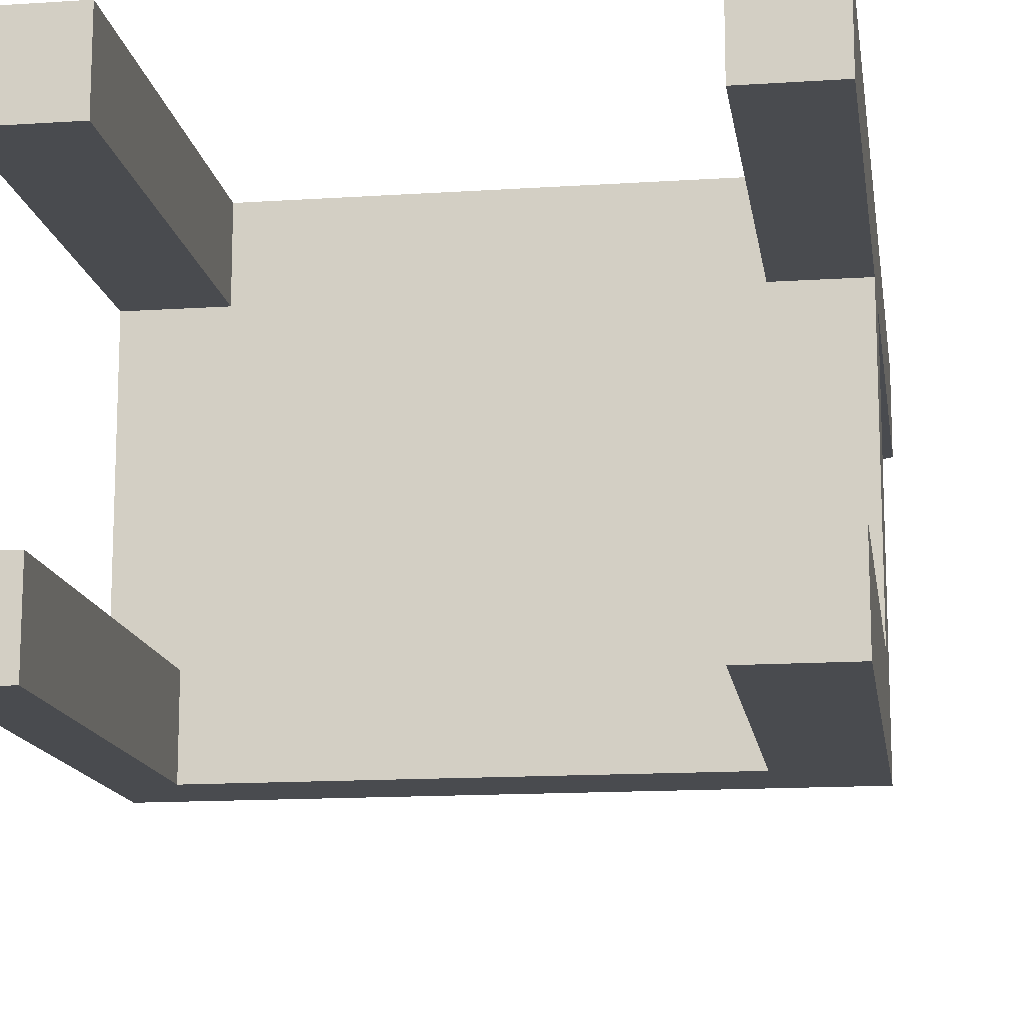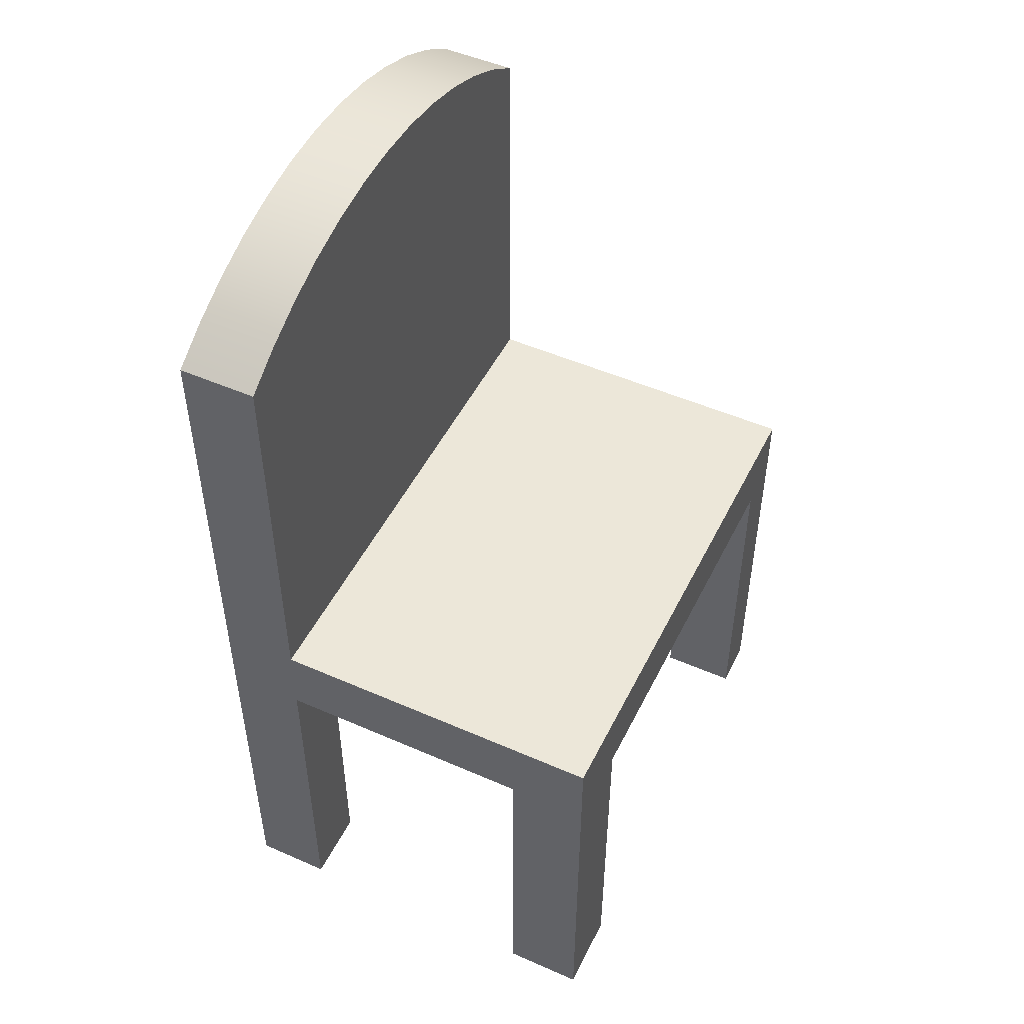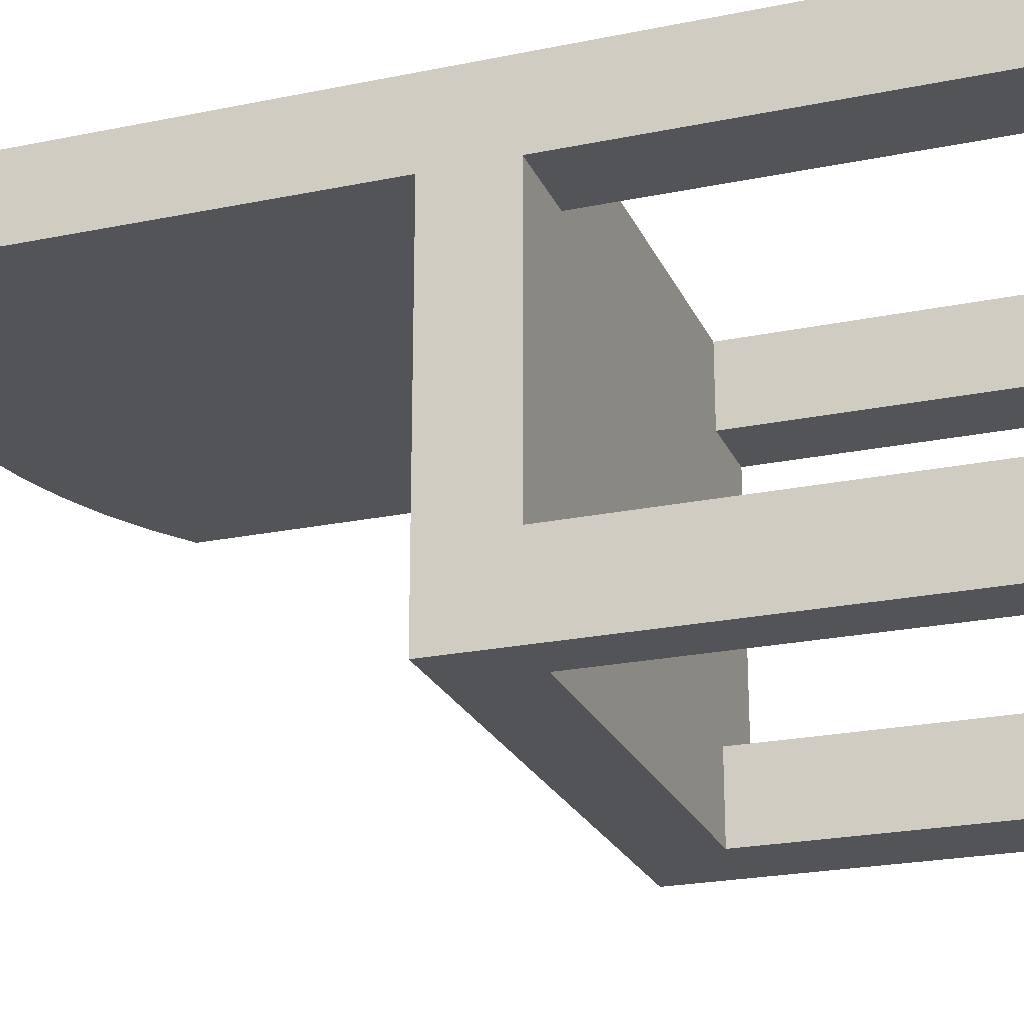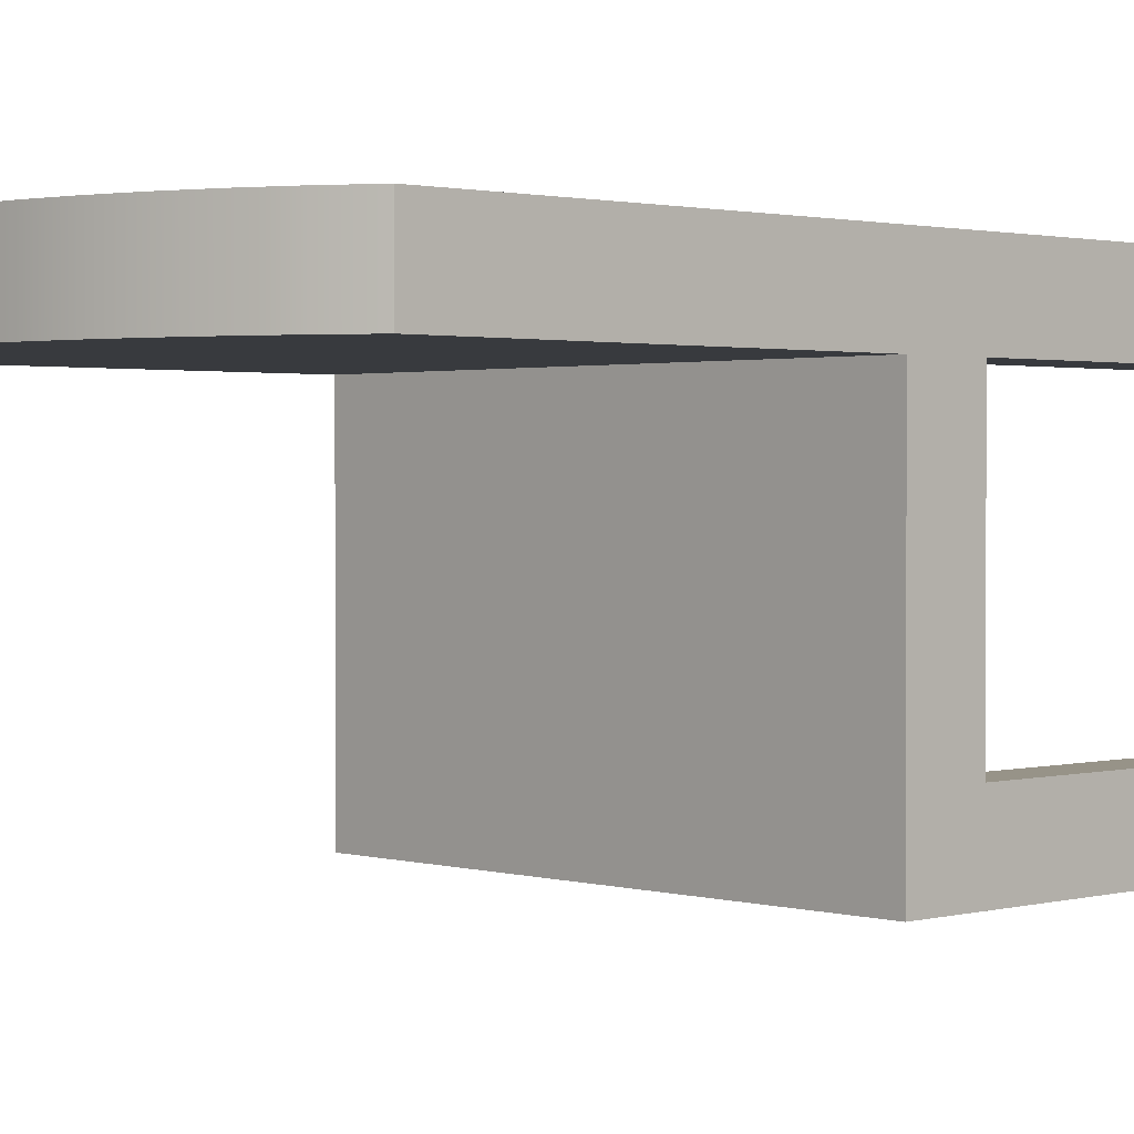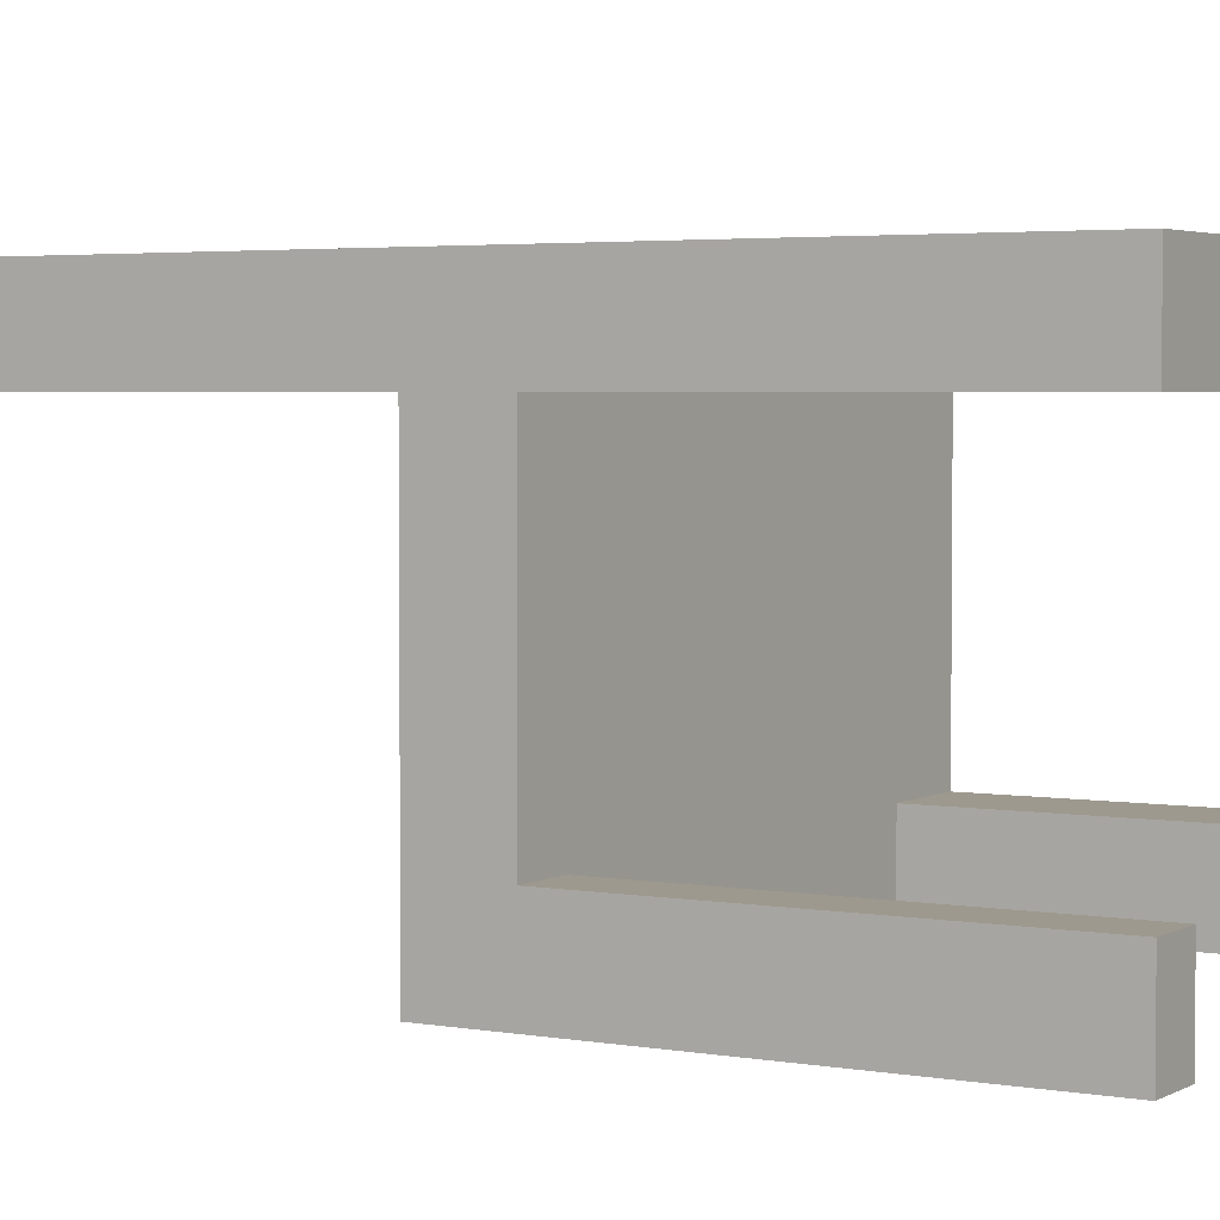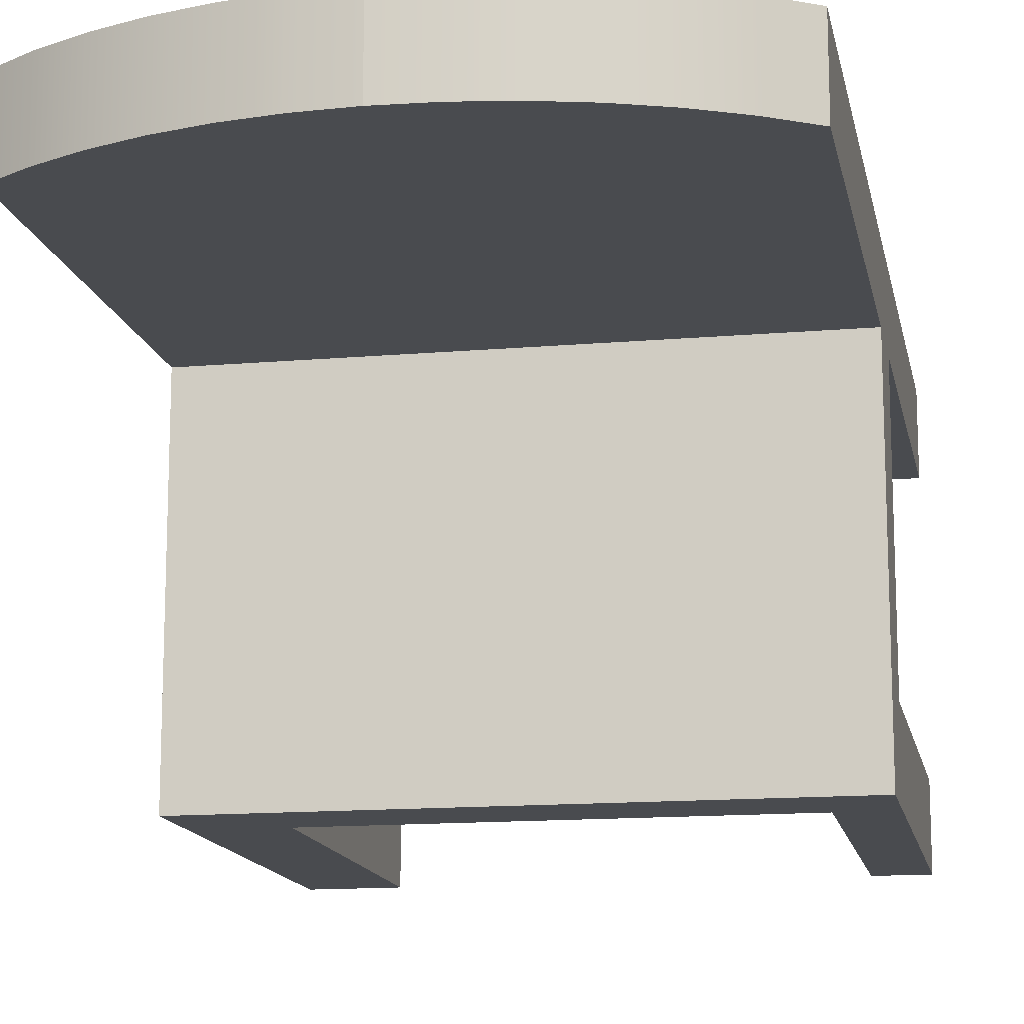
<metadata>
{"format":"obj","ext":"obj","renderer":"f3d","projection":"perspective","resolution":1024,"background":"white","views":[{"elev":-14.1,"azim":8.3,"up":"+Z"},{"elev":49.8,"azim":115.8,"up":"+Y"},{"elev":-23.0,"azim":-70.6,"up":"+Z"},{"elev":1.4,"azim":-133.7,"up":"+Z"},{"elev":3.4,"azim":-59.3,"up":"+Z"},{"elev":-14.1,"azim":-169.1,"up":"+Z"}]}
</metadata>
<code>
v -0.2309 -0.4403 -0.1773
v -0.1868 -0.4403 -0.2465
v -0.1868 -0.4403 -0.1773
v -0.2309 -0.4403 -0.2465
v -0.1868 -0.1248 -0.1773
v -0.2309 -0.05967 -0.2465
v -0.1868 -0.1248 -0.2465
v -0.2309 -0.1248 -0.1773
v -0.1609 -0.1248 0.05023
v -0.2309 -0.1248 0.05023
v -0.2309 -0.05967 0.05023
v 0.1641 -0.1248 -0.2465
v 0.2337 -0.05967 0.05023
v 0.2337 -0.05967 -0.2465
v -0.1609 -0.1248 0.1176
v -0.1609 -0.4403 0.05023
v -0.2309 -0.4403 0.1176
v -0.2309 0.2926 0.05023
v 0.2337 -0.4403 -0.2465
v 0.1641 -0.1248 -0.1773
v -0.2309 -0.4403 0.05023
v 0.2337 -0.1248 -0.1773
v 0.2337 0.2926 0.05023
v 0.1641 -0.4403 -0.2465
v 0.1689 -0.1248 0.05023
v 0.1641 -0.4403 -0.1773
v -0.1609 -0.4403 0.1176
v -0.2309 0.2926 0.1176
v 0.2337 -0.1248 0.05023
v 0.1988 0.3148 0.05023
v 0.2337 0.2926 0.1176
v 0.2337 -0.4403 -0.1773
v 0.1689 -0.1248 0.1176
v -0.1961 0.3148 0.1176
v -0.1961 0.3148 0.05023
v 0.1689 -0.4403 0.1176
v 0.1988 0.3148 0.1176
v 0.2337 -0.4403 0.05023
v -0.1592 0.3333 0.05023
v 0.1689 -0.4403 0.05023
v -0.1592 0.3333 0.1176
v 0.1619 0.3333 0.1176
v 0.2337 -0.4403 0.1176
v 0.1619 0.3333 0.05023
v -0.1205 0.3479 0.1176
v -0.1205 0.3479 0.05023
v 0.1233 0.3479 0.1176
v 0.1233 0.3479 0.05023
v -0.08062 0.3584 0.1176
v 0.08341 0.3584 0.1176
v -0.08062 0.3584 0.05023
v 0.08341 0.3584 0.05023
v -0.03983 0.3648 0.1176
v 0.04262 0.3648 0.1176
v 0.04262 0.3648 0.05023
v -0.03983 0.3648 0.05023
v 0.001392 0.3669 0.1176
v 0.001392 0.3669 0.05023
g mesh1_mesh1-geometry
f 1 2 3
f 2 1 4
f 3 2 1
f 4 1 2
f 2 5 3
f 3 5 2
f 5 1 3
f 3 1 5
f 1 6 4
f 4 6 1
f 6 2 4
f 4 2 6
f 5 2 7
f 7 2 5
f 1 5 8
f 8 5 1
f 6 1 8
f 8 1 6
f 2 6 7
f 7 6 2
f 7 9 5
f 5 9 7
f 5 10 8
f 8 10 5
f 6 8 11
f 11 8 6
f 7 6 12
f 12 6 7
f 12 9 7
f 7 9 12
f 10 5 9
f 9 5 10
f 11 8 10
f 10 8 11
f 13 6 11
f 11 6 13
f 14 12 6
f 6 12 14
f 12 15 9
f 9 15 12
f 16 10 9
f 9 10 16
f 10 17 11
f 11 17 10
f 6 13 14
f 14 13 6
f 18 13 11
f 11 13 18
f 19 12 14
f 14 12 19
f 20 15 12
f 12 15 20
f 15 16 9
f 9 16 15
f 10 16 21
f 21 16 10
f 17 10 21
f 21 10 17
f 11 17 18
f 18 17 11
f 22 14 13
f 13 14 22
f 13 18 23
f 23 18 13
f 12 19 24
f 24 19 12
f 14 22 19
f 19 22 14
f 25 15 20
f 20 15 25
f 12 26 20
f 20 26 12
f 16 15 27
f 27 15 16
f 16 17 21
f 21 17 16
f 18 17 28
f 28 17 18
f 22 13 29
f 29 13 22
f 23 18 30
f 30 18 23
f 31 13 23
f 23 13 31
f 19 26 24
f 24 26 19
f 26 12 24
f 24 12 26
f 32 19 22
f 22 19 32
f 15 25 33
f 33 25 15
f 22 25 20
f 20 25 22
f 26 22 20
f 20 22 26
f 15 17 27
f 27 17 15
f 17 16 27
f 27 16 17
f 17 15 28
f 28 15 17
f 34 18 28
f 28 18 34
f 13 31 29
f 29 31 13
f 25 22 29
f 29 22 25
f 30 18 35
f 35 18 30
f 30 31 23
f 23 31 30
f 26 19 32
f 32 19 26
f 22 26 32
f 32 26 22
f 25 36 33
f 33 36 25
f 33 31 15
f 15 31 33
f 28 15 31
f 31 15 28
f 18 34 35
f 35 34 18
f 28 37 34
f 34 37 28
f 29 31 38
f 38 31 29
f 38 25 29
f 29 25 38
f 30 35 39
f 39 35 30
f 31 30 37
f 37 30 31
f 36 25 40
f 40 25 36
f 36 31 33
f 33 31 36
f 28 31 37
f 37 31 28
f 41 35 34
f 34 35 41
f 34 37 42
f 42 37 34
f 38 31 43
f 43 31 38
f 25 38 40
f 40 38 25
f 35 41 39
f 39 41 35
f 30 39 44
f 44 39 30
f 44 37 30
f 30 37 44
f 38 36 40
f 40 36 38
f 31 36 43
f 43 36 31
f 34 42 41
f 41 42 34
f 37 44 42
f 42 44 37
f 36 38 43
f 43 38 36
f 45 39 41
f 41 39 45
f 44 39 46
f 46 39 44
f 41 42 47
f 47 42 41
f 48 42 44
f 44 42 48
f 39 45 46
f 46 45 39
f 41 47 45
f 45 47 41
f 44 46 48
f 48 46 44
f 42 48 47
f 47 48 42
f 49 46 45
f 45 46 49
f 45 47 50
f 50 47 45
f 48 46 51
f 51 46 48
f 52 47 48
f 48 47 52
f 46 49 51
f 51 49 46
f 45 50 49
f 49 50 45
f 47 52 50
f 50 52 47
f 48 51 52
f 52 51 48
f 53 51 49
f 49 51 53
f 49 50 54
f 54 50 49
f 55 50 52
f 52 50 55
f 52 51 56
f 56 51 52
f 51 53 56
f 56 53 51
f 49 54 53
f 53 54 49
f 50 55 54
f 54 55 50
f 52 56 55
f 55 56 52
f 57 56 53
f 53 56 57
f 53 54 57
f 57 54 53
f 58 54 55
f 55 54 58
f 55 56 58
f 58 56 55
f 56 57 58
f 58 57 56
f 54 58 57
f 57 58 54
g mesh2_mesh2-geometry
l 43 38
l 43 31
l 36 43
l 38 29
l 40 38
l 31 37
l 23 31
l 36 33
l 40 36
l 29 22
l 25 29
l 40 25
l 37 42
l 23 30
l 23 13
l 15 33
l 25 33
l 22 32
l 20 22
l 42 47
l 30 44
l 13 14
l 11 13
l 15 27
l 9 15
l 32 19
l 26 32
l 20 26
l 20 12
l 47 50
l 44 48
l 19 14
l 6 14
l 11 6
l 18 11
l 17 27
l 16 27
l 10 9
l 9 16
l 19 24
l 26 24
l 7 12
l 12 24
l 50 54
l 48 52
l 4 6
l 35 18
l 18 28
l 17 28
l 21 17
l 21 16
l 21 10
l 10 8
l 2 7
l 5 7
l 54 57
l 52 55
l 4 1
l 2 4
l 39 35
l 34 28
l 8 1
l 8 5
l 3 2
l 3 5
l 57 53
l 58 57
l 55 58
l 1 3
l 46 39
l 41 34
l 53 49
l 58 56
l 51 46
l 45 41
l 49 45
l 56 51

</code>
